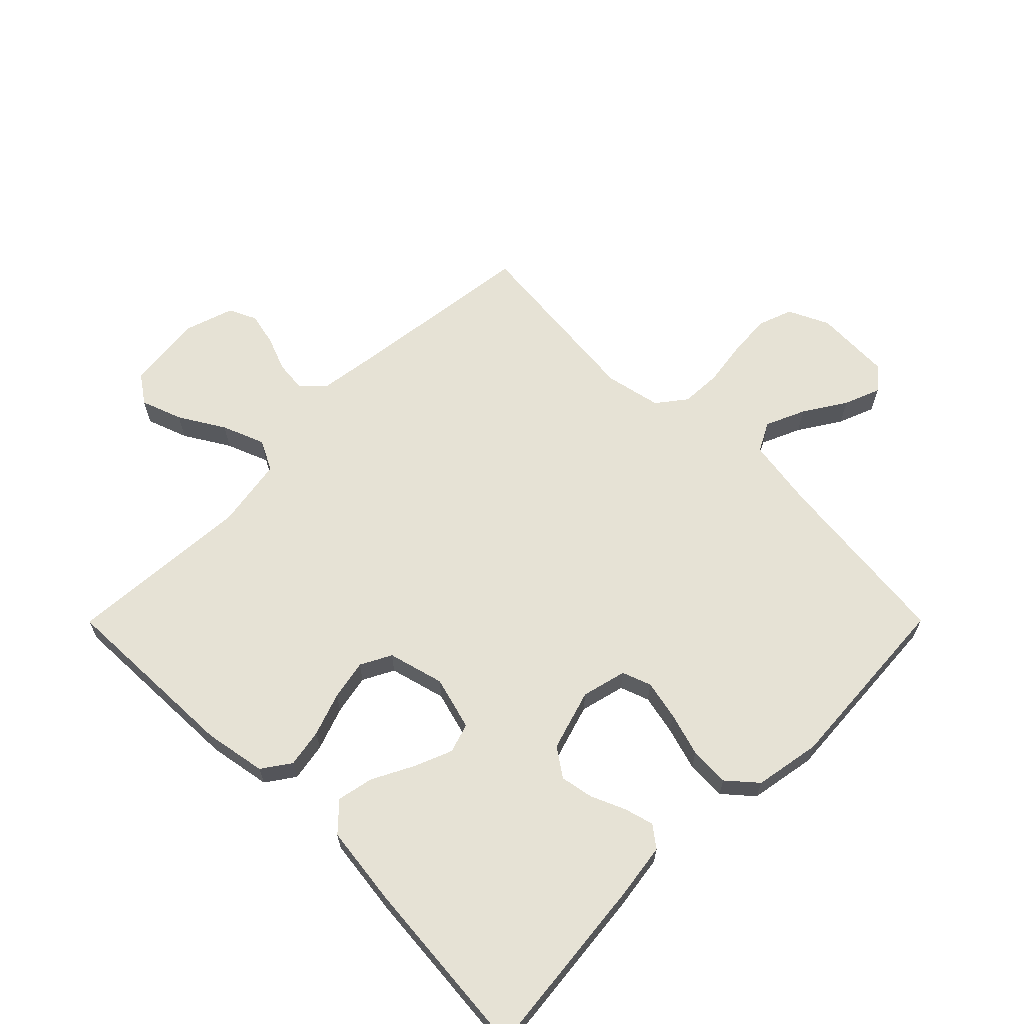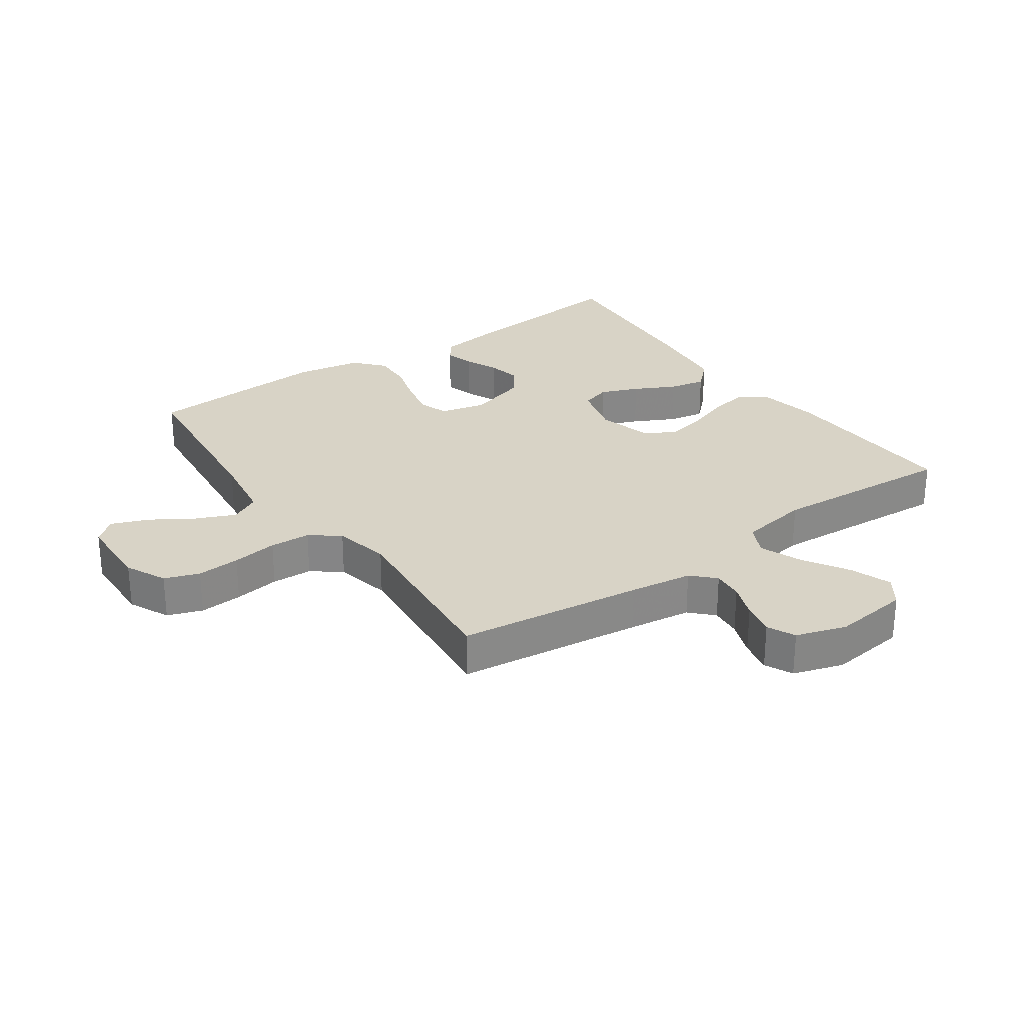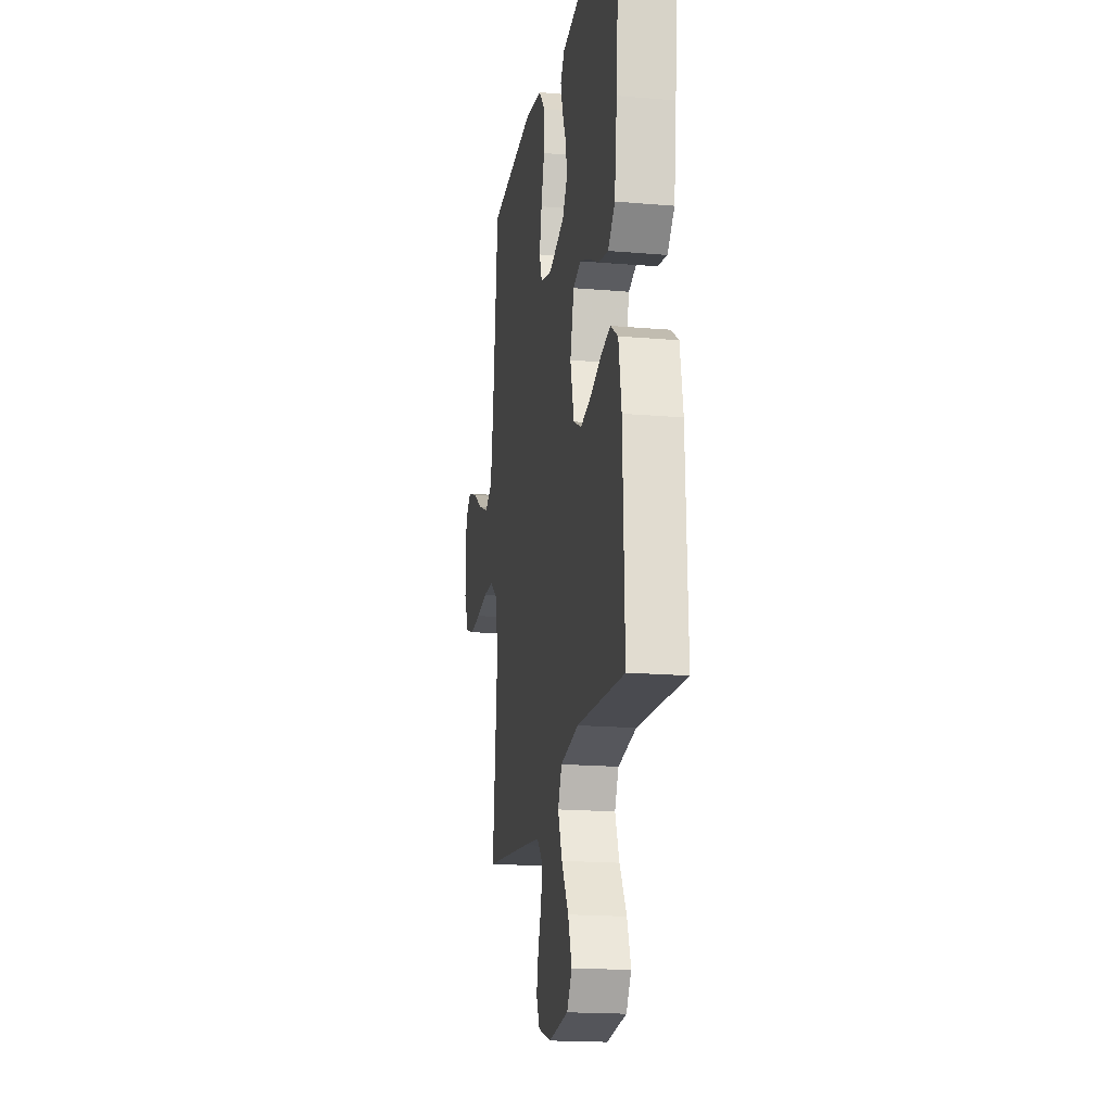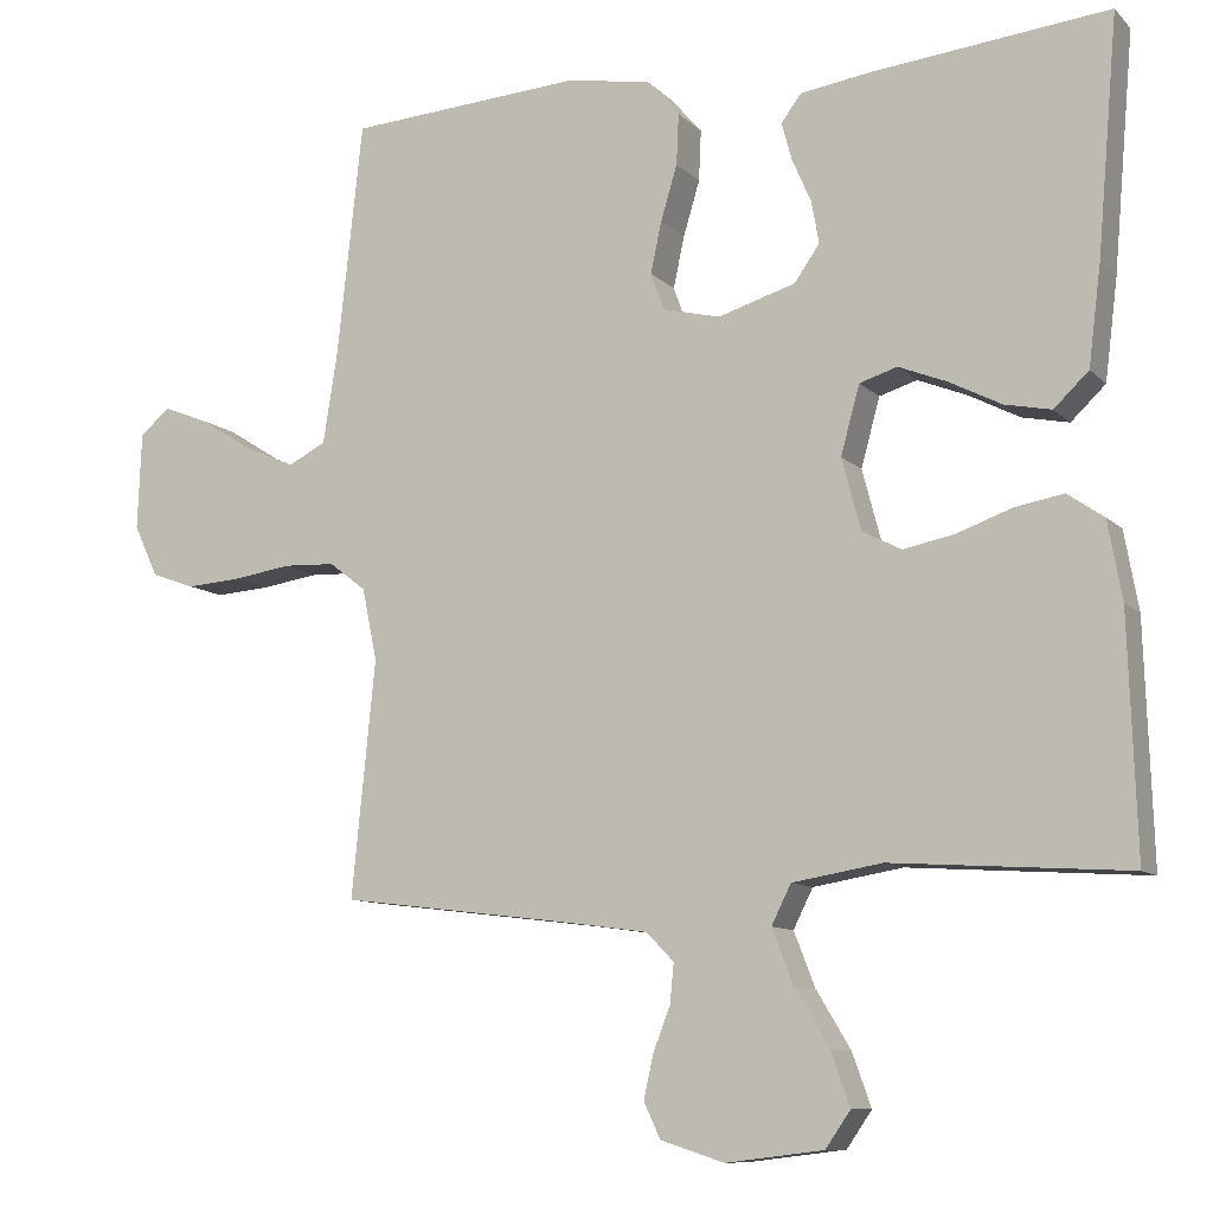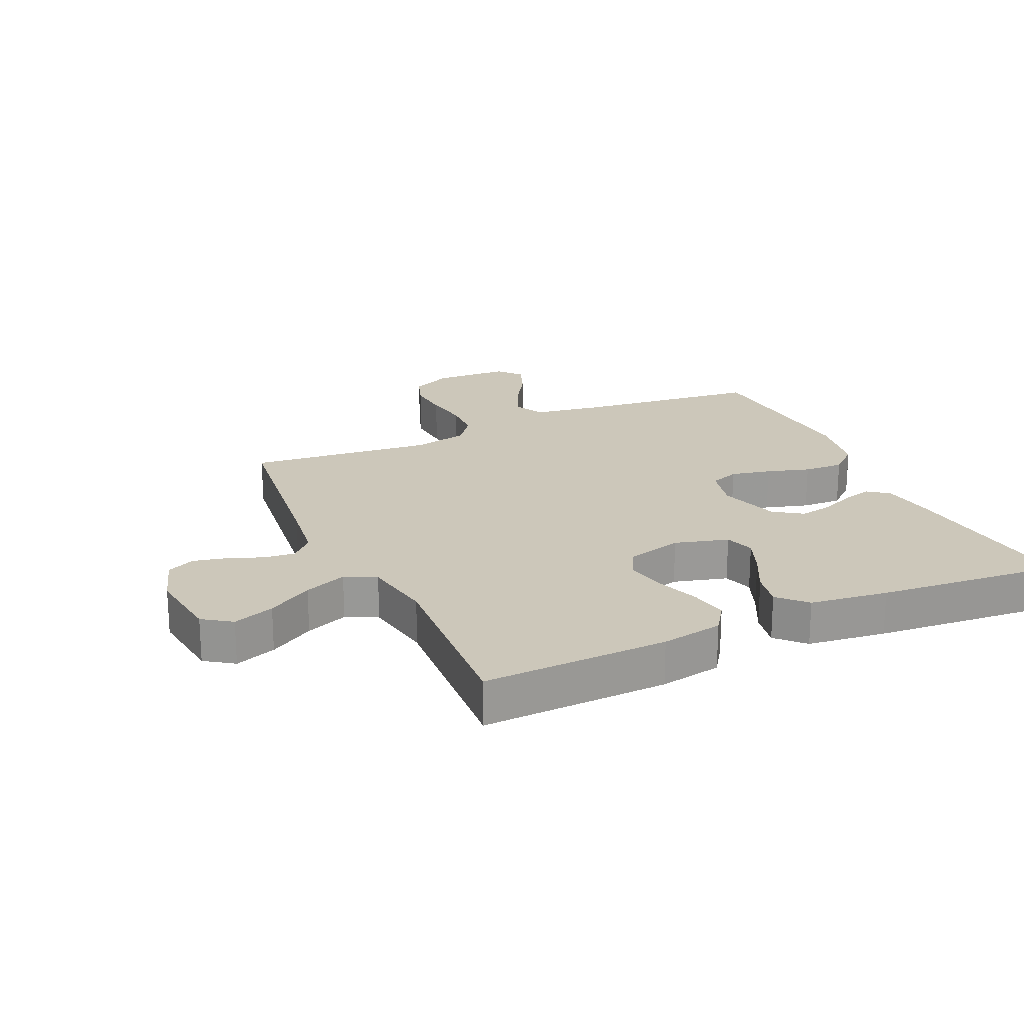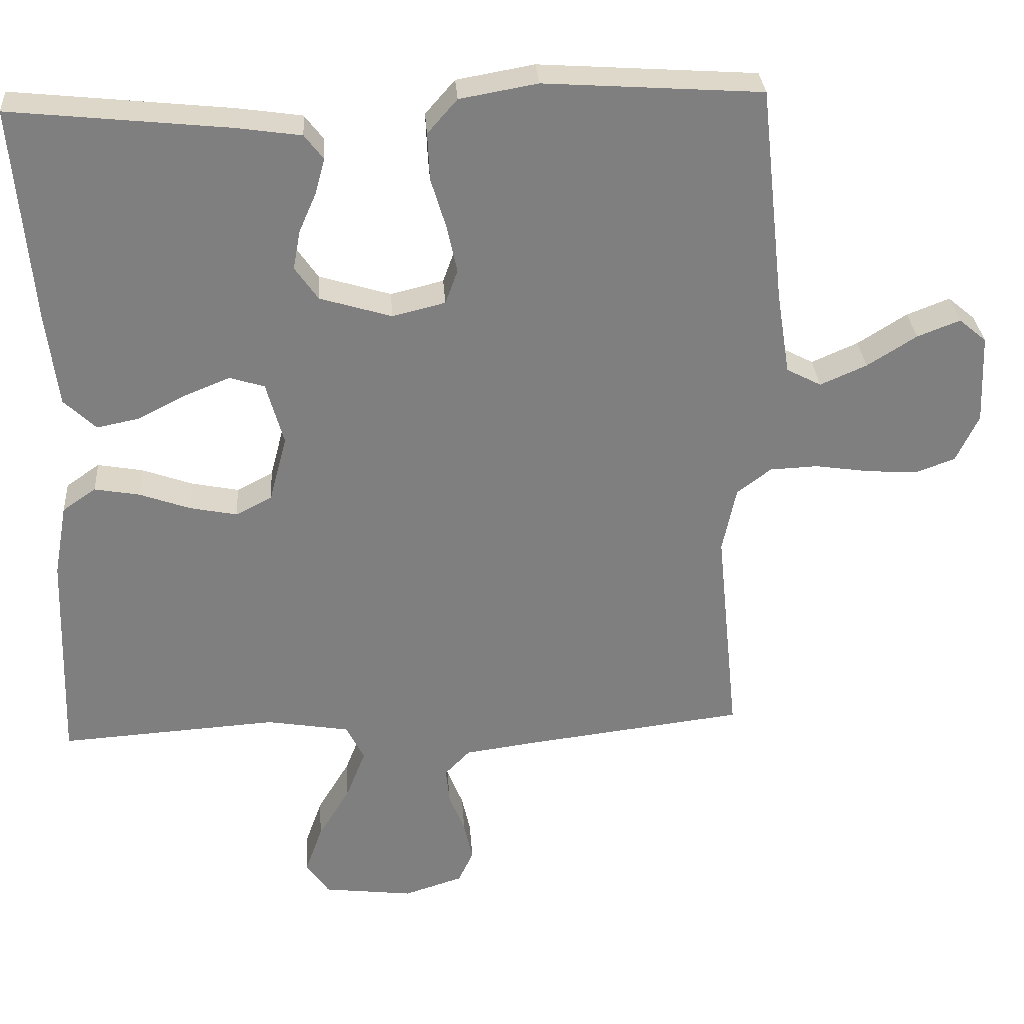
<metadata>
{"format":"obj","ext":"obj","renderer":"f3d","projection":"perspective","resolution":1024,"background":"white","views":[{"elev":64.0,"azim":-45.1,"up":"+Y"},{"elev":27.8,"azim":144.8,"up":"+Y"},{"elev":-18.3,"azim":-99.4,"up":"+Z"},{"elev":-9.9,"azim":-155.0,"up":"+Z"},{"elev":21.3,"azim":-114.6,"up":"+Y"},{"elev":30.6,"azim":-3.9,"up":"+Z"}]}
</metadata>
<code>
v -0.5 0.07 0.5
v -0.2 0.07 0.469
v -0.11 0.07 0.456
v -0.084 0.07 0.422
v -0.097 0.07 0.374
v -0.121 0.07 0.319
v -0.131 0.07 0.265
v -0.099 0.07 0.219
v 0 0.07 0.189
v 0.073 0.07 0.207
v 0.09 0.07 0.254
v 0.076 0.07 0.319
v 0.055 0.07 0.389
v 0.052 0.07 0.454
v 0.093 0.07 0.501
v 0.2 0.07 0.52
v 0.5 0.07 0.5
v 0.533 0.07 0.2
v 0.551 0.07 0.087
v 0.599 0.07 0.062
v 0.663 0.07 0.09
v 0.731 0.07 0.133
v 0.79 0.07 0.156
v 0.828 0.07 0.124
v 0.833 0.07 0
v 0.802 0.07 -0.066
v 0.746 0.07 -0.086
v 0.676 0.07 -0.081
v 0.602 0.07 -0.07
v 0.536 0.07 -0.073
v 0.489 0.07 -0.109
v 0.47 0.07 -0.2
v 0.5 0.07 -0.5
v 0.2 0.07 -0.537
v 0.098 0.07 -0.551
v 0.063 0.07 -0.587
v 0.068 0.07 -0.637
v 0.09 0.07 -0.694
v 0.102 0.07 -0.748
v 0.081 0.07 -0.793
v 0 0.07 -0.819
v -0.124 0.07 -0.804
v -0.156 0.07 -0.758
v -0.132 0.07 -0.691
v -0.088 0.07 -0.618
v -0.061 0.07 -0.549
v -0.086 0.07 -0.499
v -0.2 0.07 -0.48
v -0.5 0.07 -0.5
v -0.49 0.07 -0.2
v -0.472 0.07 -0.1
v -0.426 0.07 -0.068
v -0.364 0.07 -0.079
v -0.294 0.07 -0.104
v -0.229 0.07 -0.117
v -0.179 0.07 -0.091
v -0.155 0.07 0
v -0.179 0.07 0.087
v -0.227 0.07 0.102
v -0.289 0.07 0.077
v -0.355 0.07 0.043
v -0.414 0.07 0.031
v -0.458 0.07 0.073
v -0.474 0.07 0.2
v -0.5 0 0.5
v -0.2 0 0.469
v -0.11 0 0.456
v -0.084 0 0.422
v -0.097 0 0.374
v -0.121 0 0.319
v -0.131 0 0.265
v -0.099 0 0.219
v 0 0 0.189
v 0.073 0 0.207
v 0.09 0 0.254
v 0.076 0 0.319
v 0.055 0 0.389
v 0.052 0 0.454
v 0.093 0 0.501
v 0.2 0 0.52
v 0.5 0 0.5
v 0.533 0 0.2
v 0.551 0 0.087
v 0.599 0 0.062
v 0.663 0 0.09
v 0.731 0 0.133
v 0.79 0 0.156
v 0.828 0 0.124
v 0.833 0 0
v 0.802 0 -0.066
v 0.746 0 -0.086
v 0.676 0 -0.081
v 0.602 0 -0.07
v 0.536 0 -0.073
v 0.489 0 -0.109
v 0.47 0 -0.2
v 0.5 0 -0.5
v 0.2 0 -0.537
v 0.098 0 -0.551
v 0.063 0 -0.587
v 0.068 0 -0.637
v 0.09 0 -0.694
v 0.102 0 -0.748
v 0.081 0 -0.793
v 0 0 -0.819
v -0.124 0 -0.804
v -0.156 0 -0.758
v -0.132 0 -0.691
v -0.088 0 -0.618
v -0.061 0 -0.549
v -0.086 0 -0.499
v -0.2 0 -0.48
v -0.5 0 -0.5
v -0.49 0 -0.2
v -0.472 0 -0.1
v -0.426 0 -0.068
v -0.364 0 -0.079
v -0.294 0 -0.104
v -0.229 0 -0.117
v -0.179 0 -0.091
v -0.155 0 0
v -0.179 0 0.087
v -0.227 0 0.102
v -0.289 0 0.077
v -0.355 0 0.043
v -0.414 0 0.031
v -0.458 0 0.073
v -0.474 0 0.2
f 4 5 6
f 3 4 6
f 2 3 6
f 1 2 6
f 64 1 6
f 63 64 6
f 62 63 6
f 61 62 6
f 60 61 6
f 59 60 6 7
f 58 59 7 8
f 57 58 8 9
f 56 57 9 10
f 52 53 54
f 51 52 54
f 50 51 54
f 49 50 54
f 48 49 54
f 47 48 54 55
f 46 47 55 56
f 43 44 45
f 42 43 45
f 41 42 45
f 40 41 45
f 39 40 45
f 38 39 45
f 37 38 45
f 36 37 45 46
f 46 56 10
f 36 46 10
f 35 36 10
f 32 33 34
f 35 10 11
f 34 35 11
f 32 34 11
f 31 32 11
f 27 28 29
f 26 27 29
f 25 26 29
f 24 25 29
f 23 24 29
f 22 23 29
f 21 22 29
f 20 21 29 30
f 31 11 12
f 30 31 12
f 20 30 12
f 19 20 12
f 16 17 18
f 16 18 19
f 15 16 19
f 14 15 19
f 13 14 19
f 12 13 19
f 70 69 68
f 70 68 67
f 70 67 66
f 70 66 65
f 70 65 128
f 70 128 127
f 70 127 126
f 70 126 125
f 70 125 124
f 71 70 124 123
f 72 71 123 122
f 73 72 122 121
f 74 73 121 120
f 118 117 116
f 118 116 115
f 118 115 114
f 118 114 113
f 118 113 112
f 119 118 112 111
f 120 119 111 110
f 109 108 107
f 109 107 106
f 109 106 105
f 109 105 104
f 109 104 103
f 109 103 102
f 109 102 101
f 110 109 101 100
f 74 120 110
f 74 110 100
f 74 100 99
f 98 97 96
f 75 74 99
f 75 99 98
f 75 98 96
f 75 96 95
f 93 92 91
f 93 91 90
f 93 90 89
f 93 89 88
f 93 88 87
f 93 87 86
f 93 86 85
f 94 93 85 84
f 76 75 95
f 76 95 94
f 76 94 84
f 76 84 83
f 82 81 80
f 83 82 80
f 83 80 79
f 83 79 78
f 83 78 77
f 83 77 76
f 1 65 66 2
f 2 66 67 3
f 3 67 68 4
f 4 68 69 5
f 5 69 70 6
f 6 70 71 7
f 7 71 72 8
f 8 72 73 9
f 9 73 74 10
f 10 74 75 11
f 11 75 76 12
f 12 76 77 13
f 13 77 78 14
f 14 78 79 15
f 15 79 80 16
f 16 80 81 17
f 17 81 82 18
f 18 82 83 19
f 19 83 84 20
f 20 84 85 21
f 21 85 86 22
f 22 86 87 23
f 23 87 88 24
f 24 88 89 25
f 25 89 90 26
f 26 90 91 27
f 27 91 92 28
f 28 92 93 29
f 29 93 94 30
f 30 94 95 31
f 31 95 96 32
f 32 96 97 33
f 33 97 98 34
f 34 98 99 35
f 35 99 100 36
f 36 100 101 37
f 37 101 102 38
f 38 102 103 39
f 39 103 104 40
f 40 104 105 41
f 41 105 106 42
f 42 106 107 43
f 43 107 108 44
f 44 108 109 45
f 45 109 110 46
f 46 110 111 47
f 47 111 112 48
f 48 112 113 49
f 49 113 114 50
f 50 114 115 51
f 51 115 116 52
f 52 116 117 53
f 53 117 118 54
f 54 118 119 55
f 55 119 120 56
f 56 120 121 57
f 57 121 122 58
f 58 122 123 59
f 59 123 124 60
f 60 124 125 61
f 61 125 126 62
f 62 126 127 63
f 63 127 128 64
f 64 128 65 1

</code>
